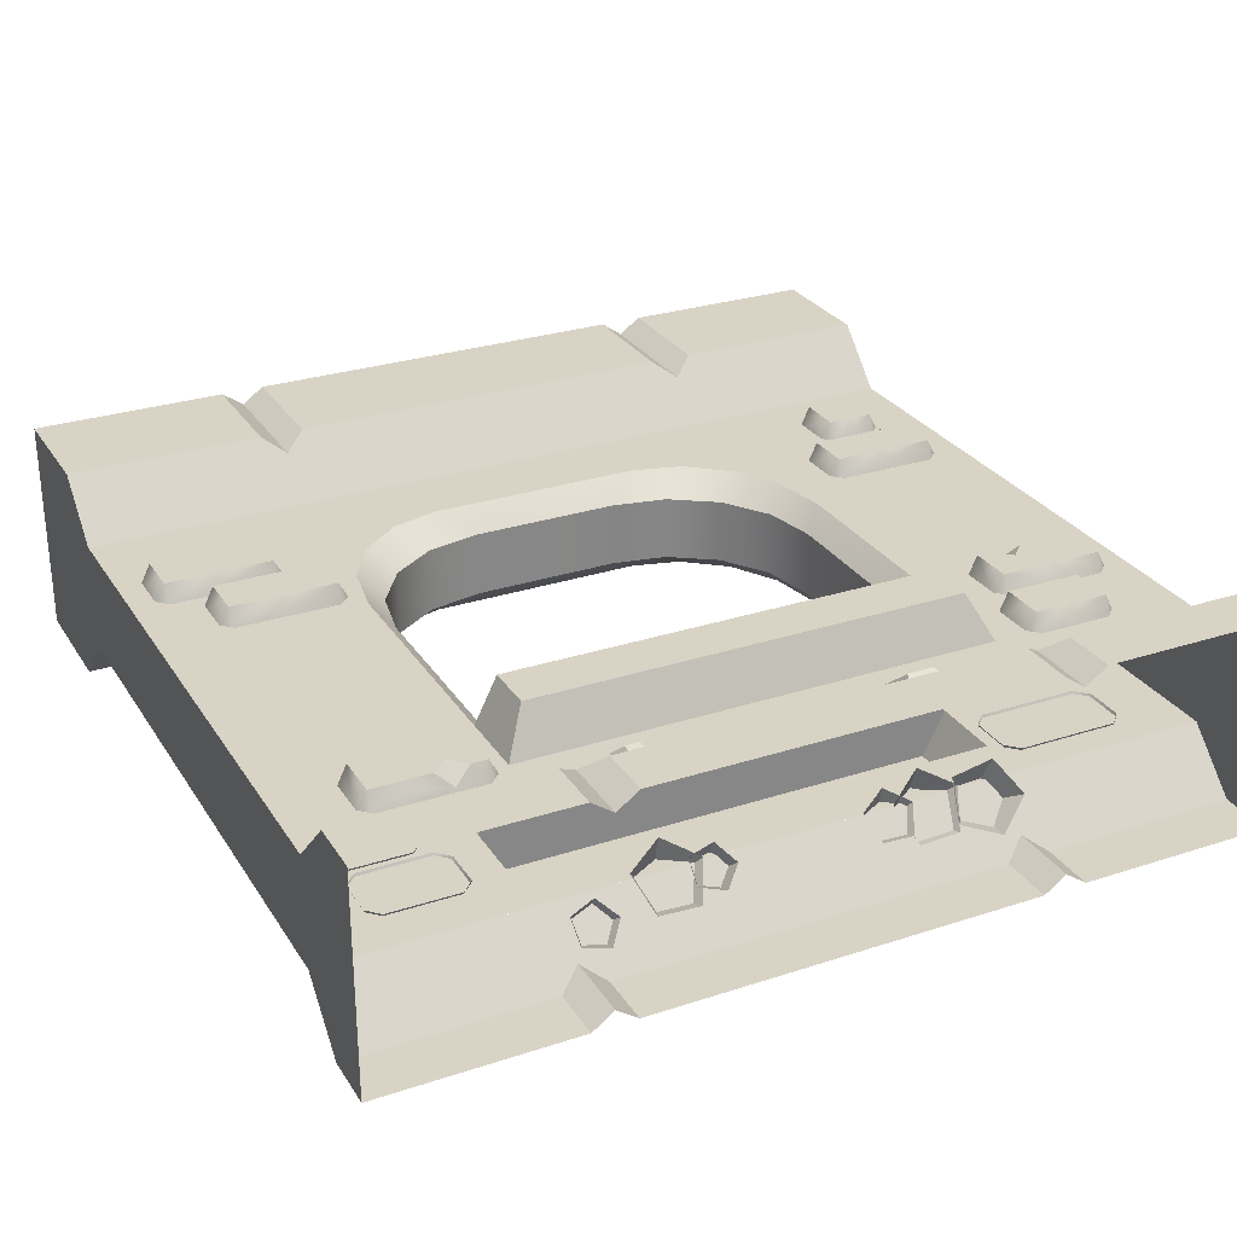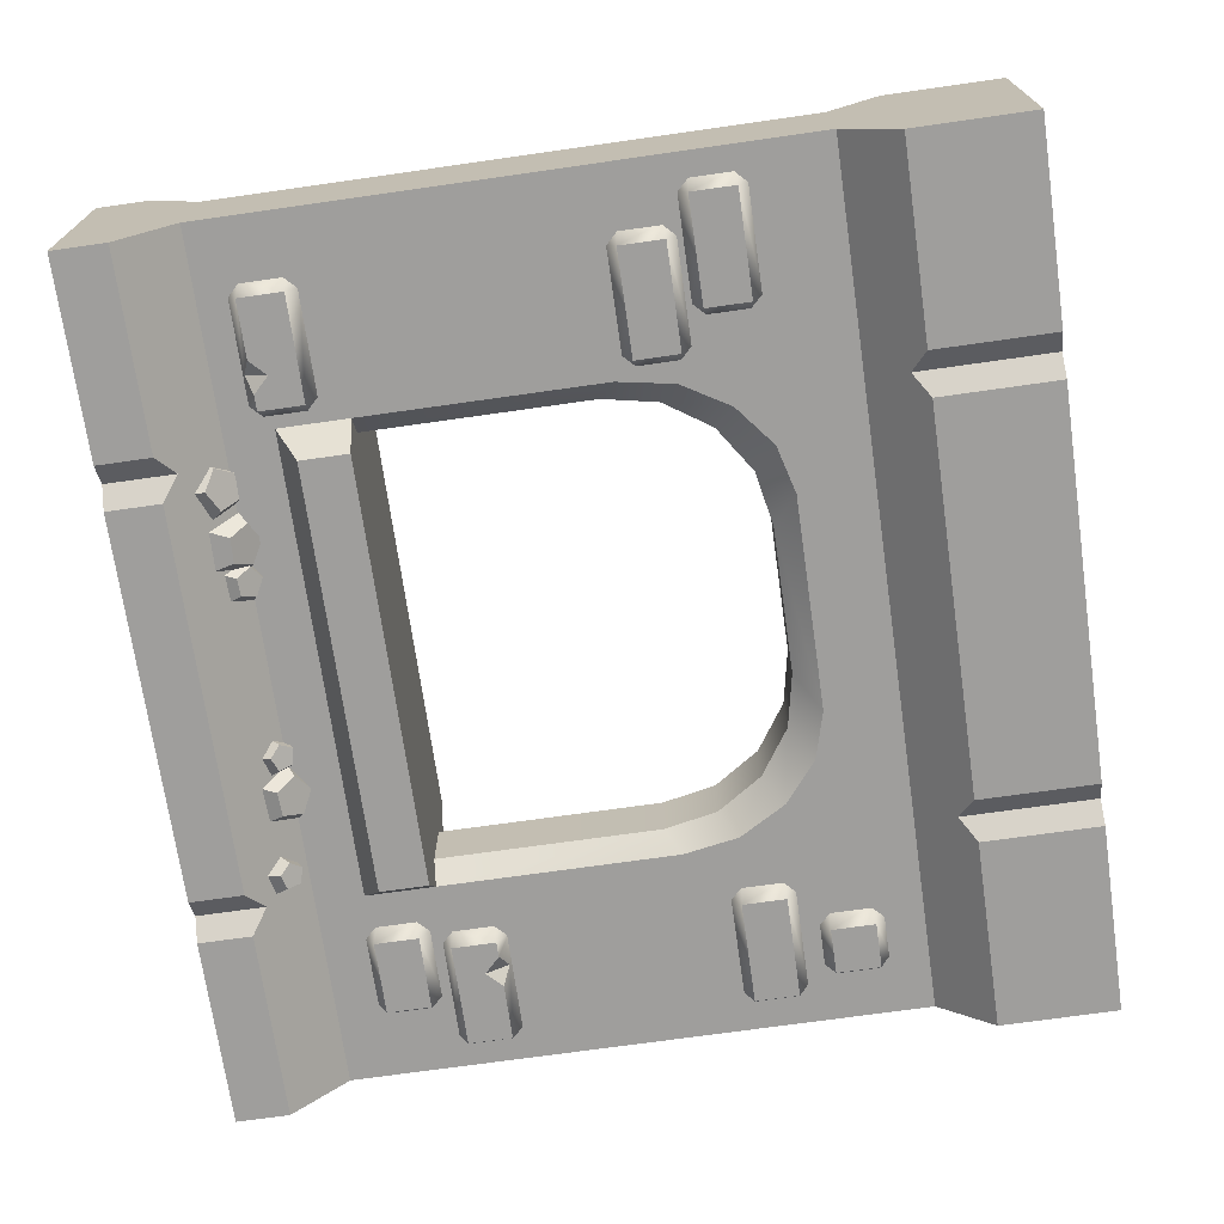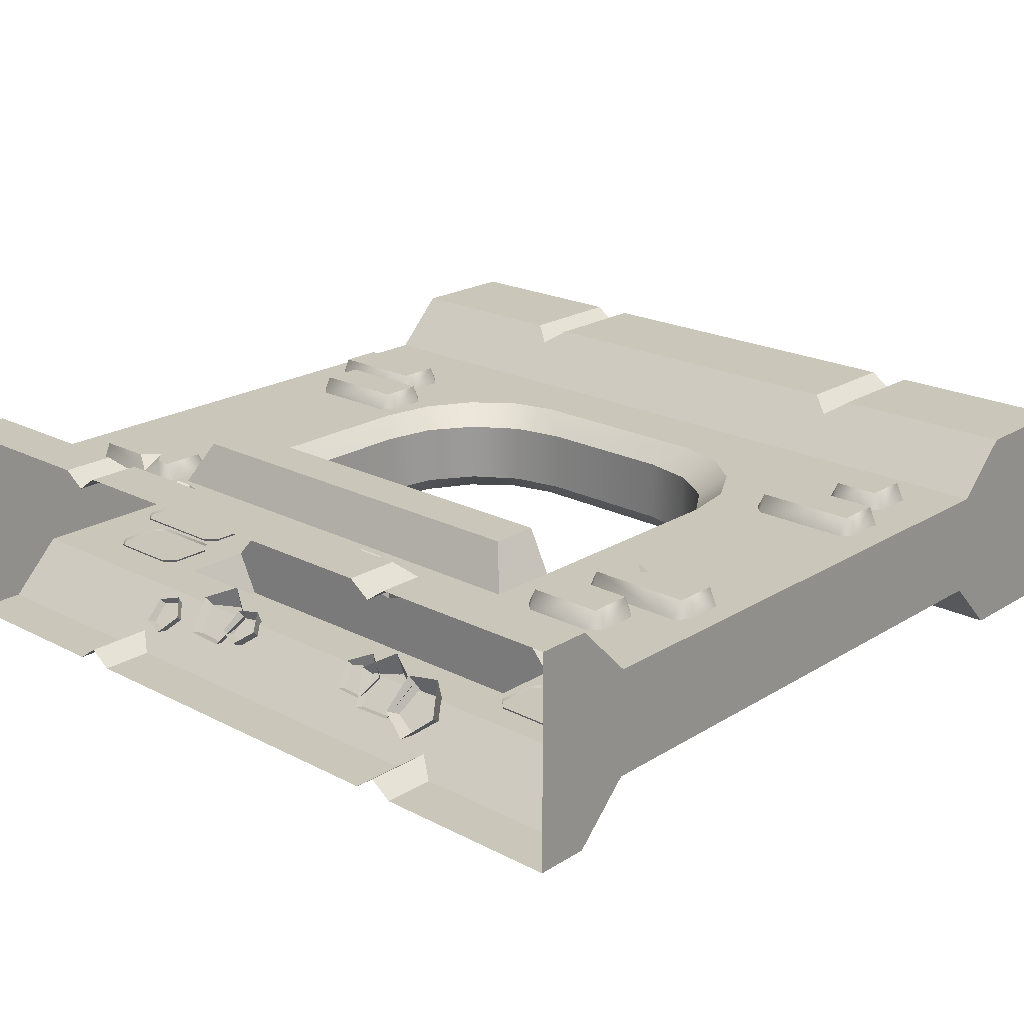
<metadata>
{"format":"obj","ext":"obj","renderer":"f3d","projection":"perspective","resolution":1024,"background":"white","views":[{"elev":28.3,"azim":-26.3,"up":"+Z"},{"elev":-71.1,"azim":98.1,"up":"+Z"},{"elev":21.1,"azim":42.5,"up":"+Z"}]}
</metadata>
<code>
o wall_archedwindow_open_Cube.13108
v -2 0.5 0.25
v -2 0.5 -0.25
v 2 0.95 -0.25
v -2 0.95 0.25
v -1.09 0.5 0.25
v 1.09 0.5 0.25
v -1.09 0.5 -0.25
v 1.09 0.5 -0.25
v 2 0.95 0.25
v -2 0.95 -0.25
v -1.09 1.05 -0.25
v 1 1.05 -0.15
v 1.09 1.05 -0.25
v 1.09 1.05 0.25
v -1.09 1.05 0.25
v -1 1.05 0.15
v -2 3.2 0.25
v 0.497 2.861 0.25
v 0.3404 2.75 0.15
v 0.5928 2.7 0.15
v 0.7211 2.801 0.25
v 0.8068 2.557 0.15
v 0.9136 2.645 0.25
v 0.9498 2.343 0.15
v 1.043 2.424 0.25
v 1 2.09 0.15
v 1.089 2.164 0.25
v -1.089 2.164 0.25
v -1 2.09 0.15
v -0.9498 2.343 0.15
v -1.043 2.424 0.25
v -0.8068 2.557 0.15
v -0.9136 2.645 0.25
v -0.5928 2.7 0.15
v -0.7211 2.801 0.25
v -0.3404 2.75 0.15
v -0.497 2.861 0.25
v -0.497 2.861 -0.25
v -0.3404 2.75 -0.15
v -0.5928 2.7 -0.15
v -0.7211 2.801 -0.25
v -0.8068 2.557 -0.15
v -0.9136 2.645 -0.25
v -0.9498 2.343 -0.15
v -1.043 2.424 -0.25
v -1 2.09 -0.15
v -1.089 2.164 -0.25
v 1.089 2.164 -0.25
v 1 2.09 -0.15
v 0.9498 2.343 -0.15
v 1.043 2.424 -0.25
v 0.8068 2.557 -0.15
v 0.9136 2.645 -0.25
v 0.5928 2.7 -0.15
v 0.7211 2.801 -0.25
v 0.3404 2.75 -0.15
v 0.497 2.861 -0.25
v 1 1.05 0.15
v -1 1.05 -0.15
v -1.09 0.725 0.25
v 1.09 0.725 0.25
v -1.09 0.725 -0.25
v 1.09 0.725 -0.25
v 0.9898 1.05 0.45
v -0.9898 1.05 -0.45
v -0.9898 1.05 0.45
v 0.9898 1.05 -0.45
v -0.9898 0.825 -0.45
v 0.9898 0.825 -0.45
v -0.9898 0.825 0.45
v 0.9898 0.825 0.45
v 2 0 -0.5
v -2 0 -0.5
v -2 0 0.5
v 2 0 0.5
v 2 0.25 -0.5
v -2 0.25 -0.5
v -2 0.25 0.5
v 2 0.25 0.5
v -2 3.2 -0.25
v 2 0.5 0.25
v 2 0.5 -0.25
v 2 3.2 -0.25
v 0.9 0 -0.5
v 1.1 0 -0.5
v 1 0 -0.4293
v -1.1 0 -0.5
v -0.9 0 -0.5
v -1 0 -0.4293
v -0.9 0 0.5
v -1.1 0 0.5
v -1 0 0.4293
v 1.1 0 0.5
v 0.9 0 0.5
v 1 0 0.4293
v 1.1 0.25 -0.5
v 0.9 0.25 -0.5
v 1 0.3207 -0.4293
v -0.9 0.25 -0.5
v -1.1 0.25 -0.5
v -1 0.3207 -0.4293
v -1.1 0.25 0.5
v -0.9 0.25 0.5
v -1 0.3207 0.4293
v 0.9 0.25 0.5
v 1.1 0.25 0.5
v 1 0.3207 0.4293
v 1.719 2.451 -0.2388
v 1.66 2.51 -0.2388
v 1.195 2.51 -0.2388
v 1.136 2.451 -0.2388
v 1.136 2.265 -0.2388
v 1.195 2.206 -0.2388
v 1.66 2.206 -0.2388
v 1.719 2.265 -0.2388
v 1.669 2.256 -0.3298
v 1.669 2.46 -0.3298
v 1.186 2.256 -0.3298
v 1.186 2.46 -0.3298
v -1.363 1.284 -0.3298
v -1.363 1.079 -0.3298
v -1.846 1.284 -0.3298
v -1.846 1.079 -0.3298
v -1.896 1.088 -0.2388
v -1.837 1.029 -0.2388
v -1.372 1.029 -0.2388
v -1.313 1.088 -0.2388
v -1.313 1.275 -0.2388
v -1.372 1.333 -0.2388
v -1.837 1.333 -0.2388
v -1.896 1.275 -0.2388
v -1.512 1.333 -0.2388
v -1.509 1.21 -0.3298
v -1.582 1.284 -0.3298
v -1.511 1.319 -0.2656
v -1.435 1.284 -0.3298
v 1.191 0.6785 -0.3298
v 1.191 0.8833 -0.3298
v 1.674 0.6785 -0.3298
v 1.674 0.8833 -0.3298
v 1.724 0.8742 -0.2388
v 1.665 0.9332 -0.2388
v 1.2 0.9332 -0.2388
v 1.141 0.8742 -0.2388
v 1.141 0.6876 -0.2388
v 1.2 0.6286 -0.2388
v 1.665 0.6286 -0.2388
v 1.724 0.6876 -0.2388
v 1.34 0.6286 -0.2388
v 1.337 0.7519 -0.3298
v 1.41 0.6785 -0.3298
v 1.339 0.6433 -0.2656
v 1.263 0.6785 -0.3298
v 1.895 2.769 -0.2388
v 1.836 2.828 -0.2388
v 1.371 2.828 -0.2388
v 1.312 2.769 -0.2388
v 1.312 2.582 -0.2388
v 1.371 2.523 -0.2388
v 1.836 2.523 -0.2388
v 1.895 2.582 -0.2388
v 1.845 2.573 -0.3298
v 1.845 2.778 -0.3298
v 1.362 2.573 -0.3298
v 1.362 2.778 -0.3298
v -1.284 2.589 -0.2388
v -1.343 2.648 -0.2388
v -1.807 2.648 -0.2388
v -1.866 2.589 -0.2388
v -1.866 2.402 -0.2388
v -1.807 2.343 -0.2388
v -1.343 2.343 -0.2388
v -1.284 2.402 -0.2388
v -1.333 2.393 -0.3298
v -1.333 2.598 -0.3298
v -1.817 2.393 -0.3298
v -1.817 2.598 -0.3298
v -1.727 2.977 -0.3298
v -1.727 2.772 -0.3298
v -1.512 2.977 -0.3298
v -1.512 2.772 -0.3298
v -1.462 2.781 -0.2388
v -1.521 2.722 -0.2388
v -1.718 2.722 -0.2388
v -1.777 2.781 -0.2388
v -1.777 2.968 -0.2388
v -1.718 3.027 -0.2388
v -1.521 3.027 -0.2388
v -1.462 2.968 -0.2388
v -1.244 0.9351 -0.2388
v -1.303 0.9941 -0.2388
v -1.632 0.9941 -0.2388
v -1.69 0.9351 -0.2388
v -1.69 0.7485 -0.2388
v -1.632 0.6895 -0.2388
v -1.303 0.6895 -0.2388
v -1.244 0.7485 -0.2388
v -1.294 0.7394 -0.3298
v -1.294 0.9442 -0.3298
v -1.641 0.7394 -0.3298
v -1.641 0.9442 -0.3298
v -1.719 2.451 0.2388
v -1.66 2.51 0.2388
v -1.195 2.51 0.2388
v -1.136 2.451 0.2388
v -1.136 2.265 0.2388
v -1.195 2.206 0.2388
v -1.66 2.206 0.2388
v -1.719 2.265 0.2388
v -1.669 2.256 0.3298
v -1.669 2.46 0.3298
v -1.186 2.256 0.3298
v -1.186 2.46 0.3298
v 1.363 1.284 0.3298
v 1.363 1.079 0.3298
v 1.846 1.284 0.3298
v 1.846 1.079 0.3298
v 1.896 1.088 0.2388
v 1.837 1.029 0.2388
v 1.372 1.029 0.2388
v 1.313 1.088 0.2388
v 1.313 1.275 0.2388
v 1.372 1.333 0.2388
v 1.837 1.333 0.2388
v 1.896 1.275 0.2388
v 1.512 1.333 0.2388
v 1.509 1.21 0.3298
v 1.582 1.284 0.3298
v 1.511 1.319 0.2656
v 1.435 1.284 0.3298
v -1.191 0.6785 0.3298
v -1.191 0.8833 0.3298
v -1.674 0.6785 0.3298
v -1.674 0.8833 0.3298
v -1.724 0.8742 0.2388
v -1.665 0.9332 0.2388
v -1.2 0.9332 0.2388
v -1.141 0.8742 0.2388
v -1.141 0.6876 0.2388
v -1.2 0.6286 0.2388
v -1.665 0.6286 0.2388
v -1.724 0.6876 0.2388
v -1.34 0.6286 0.2388
v -1.337 0.7519 0.3298
v -1.41 0.6785 0.3298
v -1.339 0.6433 0.2656
v -1.263 0.6785 0.3298
v -1.895 2.769 0.2388
v -1.836 2.828 0.2388
v -1.371 2.828 0.2388
v -1.312 2.769 0.2388
v -1.312 2.582 0.2388
v -1.371 2.523 0.2388
v -1.836 2.523 0.2388
v -1.895 2.582 0.2388
v -1.845 2.573 0.3298
v -1.845 2.778 0.3298
v -1.362 2.573 0.3298
v -1.362 2.778 0.3298
v 1.284 2.589 0.2388
v 1.343 2.648 0.2388
v 1.807 2.648 0.2388
v 1.866 2.589 0.2388
v 1.866 2.402 0.2388
v 1.807 2.343 0.2388
v 1.343 2.343 0.2388
v 1.284 2.402 0.2388
v 1.333 2.393 0.3298
v 1.333 2.598 0.3298
v 1.817 2.393 0.3298
v 1.817 2.598 0.3298
v 1.727 2.977 0.3298
v 1.727 2.772 0.3298
v 1.512 2.977 0.3298
v 1.512 2.772 0.3298
v 1.462 2.781 0.2388
v 1.521 2.722 0.2388
v 1.718 2.722 0.2388
v 1.777 2.781 0.2388
v 1.777 2.968 0.2388
v 1.718 3.027 0.2388
v 1.521 3.027 0.2388
v 1.462 2.968 0.2388
v 1.244 0.9351 0.2388
v 1.303 0.9941 0.2388
v 1.632 0.9941 0.2388
v 1.69 0.9351 0.2388
v 1.69 0.7485 0.2388
v 1.632 0.6895 0.2388
v 1.303 0.6895 0.2388
v 1.244 0.7485 0.2388
v 1.294 0.7394 0.3298
v 1.294 0.9442 0.3298
v 1.641 0.7394 0.3298
v 1.641 0.9442 0.3298
v 0.7159 0.4843 0.2032
v 0.6451 0.5449 0.3003
v 0.5388 0.5683 0.1209
v 0.5415 0.5941 0.2521
v 0.3727 0.4713 0.2119
v 0.4443 0.5373 0.3054
v 0.4471 0.3273 0.3504
v 0.4878 0.4531 0.3864
v 0.6592 0.3354 0.345
v 0.6119 0.4578 0.3832
v 0.7506 0.4861 0.1905
v 0.7382 0.5297 0.2829
v 0.6306 0.5131 0.2049
v 0.668 0.5455 0.2914
v 0.5833 0.4279 0.282
v 0.6403 0.4957 0.3364
v 0.674 0.3483 0.3152
v 0.6933 0.4491 0.3558
v 0.7774 0.3842 0.2586
v 0.7538 0.4701 0.3228
v -0.6454 0.4216 0.2838
v -0.6895 0.4772 0.3584
v -0.7612 0.4482 0.2491
v -0.7573 0.4928 0.338
v -0.8366 0.3735 0.3137
v -0.8014 0.4491 0.3758
v -0.7673 0.3007 0.3884
v -0.7608 0.4065 0.4195
v -0.6491 0.3304 0.3699
v -0.6917 0.4239 0.4087
v -0.701 0.4837 -0.2104
v -0.6364 0.539 -0.299
v -0.5395 0.5603 -0.1354
v -0.5419 0.5838 -0.2551
v -0.388 0.4718 -0.2184
v -0.4533 0.532 -0.3037
v -0.4559 0.3406 -0.3447
v -0.493 0.4552 -0.3775
v -0.6493 0.3479 -0.3398
v -0.6062 0.4595 -0.3747
v -0.4462 0.488 -0.2117
v -0.4022 0.5332 -0.293
v -0.3263 0.5059 -0.1861
v -0.332 0.5437 -0.278
v -0.2626 0.4195 -0.2487
v -0.2948 0.4931 -0.3147
v -0.3431 0.3483 -0.313
v -0.3418 0.4515 -0.3523
v -0.4565 0.3906 -0.2901
v -0.4082 0.4762 -0.3389
v -0.9845 0.4216 -0.2838
v -0.9404 0.4772 -0.3584
v -0.8687 0.4482 -0.2491
v -0.8726 0.4928 -0.338
v -0.7933 0.3735 -0.3137
v -0.8285 0.4491 -0.3758
v -0.8626 0.3007 -0.3884
v -0.869 0.4065 -0.4195
v -0.9808 0.3304 -0.3699
v -0.9382 0.4239 -0.4087
v 0.4647 0.4612 -0.2171
v 0.5274 0.5332 -0.2942
v 0.6169 0.5383 -0.1252
v 0.6165 0.5783 -0.2404
v 0.7777 0.4743 -0.213
v 0.7105 0.5409 -0.2918
v 0.7249 0.3576 -0.3593
v 0.6796 0.4727 -0.3773
v 0.5314 0.3495 -0.3618
v 0.5665 0.4679 -0.3788
v 0.7206 0.3614 -0.3243
v 0.7939 0.4536 -0.3586
v 0.752 0.4792 -0.1737
v 0.8122 0.5226 -0.2704
v 0.942 0.4755 -0.1343
v 0.9234 0.5204 -0.2474
v 1.028 0.3554 -0.2606
v 0.9737 0.4502 -0.3213
v 0.8912 0.2848 -0.3781
v 0.8937 0.4089 -0.39
v 0.3391 0.482 -0.2307
v 0.3863 0.5224 -0.2955
v 0.4572 0.538 -0.1758
v 0.4554 0.5552 -0.2634
v 0.568 0.4733 -0.2365
v 0.5202 0.5173 -0.2989
v 0.5183 0.3773 -0.3289
v 0.4912 0.4612 -0.3529
v 0.3768 0.3827 -0.3253
v 0.4084 0.4643 -0.3508
v 2 3.2 0.25
v 2 4 -0.5
v -2 4 -0.5
v -2 4 0.5
v 2 4 0.5
v 2 3.45 -0.5
v -2 3.45 -0.5
v -2 3.45 0.5
v 2 3.45 0.5
v -1.1 4 -0.5
v -0.9 4 -0.5
v -1 4 -0.4293
v 0.9 4 -0.5
v 1.1 4 -0.5
v 1 4 -0.4293
v 1.1 4 0.5
v 0.9 4 0.5
v 1 4 0.4293
v -0.9 4 0.5
v -1.1 4 0.5
v -1 4 0.4293
v 0.9 3.45 -0.5
v 1.1 3.45 -0.5
v 1 3.379 -0.4293
v -1.1 3.45 -0.5
v -0.9 3.45 -0.5
v -1 3.379 -0.4293
v -0.9 3.45 0.5
v -1.1 3.45 0.5
v -1 3.379 0.4293
v 1.1 3.45 0.5
v 0.9 3.45 0.5
v 1 3.379 0.4293
v -0.9 4 0.35
v -0.9 4 -0.35
v -1 3.9 -0.35
v -1 3.9 0.35
v -1.1 4 -0.35
v -1.1 4 0.35
v 1.1 4 0.35
v 1.1 4 -0.35
v 1 3.9 -0.35
v 1 3.9 0.35
v 0.9 4 -0.35
v 0.9 4 0.35
f 71 64 66 70
f 58 12 59 16
f 69 68 65 67
f 63 62 68 69
f 60 15 4
f 62 10 11
f 3 63 13
f 9 14 61
f 59 12 13 11
f 58 16 15 14
f 15 60 70 66
f 15 28 17 4
f 386 18 21
f 9 3 83 386
f 11 10 80 47
f 3 13 48 83
f 386 17 37 18
f 80 41 43
f 39 56 19 36
f 386 23 25
f 386 25 27
f 17 28 31
f 80 38 41
f 17 35 37
f 17 33 35
f 17 31 33
f 386 21 23
f 19 56 54 20
f 20 54 52 22
f 22 52 50 24
f 24 50 49 26
f 44 30 29 46
f 42 32 30 44
f 40 34 32 42
f 39 36 34 40
f 83 57 38 80
f 80 43 45
f 80 45 47
f 83 48 51
f 83 51 53
f 83 53 55
f 83 55 57
f 10 4 17 80
f 19 20 21 18
f 20 22 23 21
f 22 24 25 23
f 24 26 27 25
f 29 30 31 28
f 30 32 33 31
f 32 34 35 33
f 34 36 37 35
f 49 50 51 48
f 50 52 53 51
f 52 54 55 53
f 54 56 57 55
f 39 40 41 38
f 40 42 43 41
f 42 44 45 43
f 44 46 47 45
f 36 19 18 37
f 38 57 56 39
f 11 47 46 59
f 9 386 27 14
f 48 13 12 49
f 26 58 14 27
f 26 49 12 58
f 28 15 16 29
f 29 16 59 46
f 5 60 4 1
f 8 7 62 63
f 81 9 61 6
f 82 8 63 3
f 7 2 10 62
f 6 61 60 5
f 81 82 3 9
f 2 1 4 10
f 61 14 64 71
f 62 11 65 68
f 14 15 66 64
f 60 61 71 70
f 11 13 67 65
f 13 63 69 67
f 94 105 103 90
f 107 104 103 105
f 101 98 97 99
f 88 99 97 84
f 73 77 100 87
f 91 102 78 74
f 1 78 102 104
f 75 79 106 93
f 82 76 96 98
f 99 88 89 101
f 101 89 87 100
f 96 85 86 98
f 98 86 84 97
f 105 94 95 107
f 107 95 93 106
f 102 91 92 104
f 104 92 90 103
f 85 96 76 72
f 1 104 107 81
f 79 81 107 106
f 82 98 101 2
f 77 2 101 100
f 79 76 82 81
f 75 72 76 79
f 78 1 2 77
f 74 78 77 73
f 118 119 117 116
f 116 117 108 115
f 118 116 114 113
f 119 118 112 111
f 117 119 110 109
f 114 116 115
f 117 109 108
f 112 118 113
f 119 111 110
f 136 133 135
f 122 131 130
f 123 124 131 122
f 120 128 127 121
f 120 129 128
f 125 124 123
f 127 126 121
f 123 133 121
f 123 122 134 133
f 135 132 129
f 130 132 135
f 133 134 135
f 120 121 133 136
f 122 130 135 134
f 136 135 129 120
f 153 150 152
f 139 148 147
f 140 141 148 139
f 137 145 144 138
f 137 146 145
f 142 141 140
f 144 143 138
f 121 126 125 123
f 140 139 151 150
f 152 149 146
f 147 149 152
f 150 151 152
f 138 143 142 140
f 137 138 150 153
f 139 147 152 151
f 153 152 146 137
f 140 150 138
f 164 165 163 162
f 162 163 154 161
f 164 162 160 159
f 165 164 158 157
f 163 165 156 155
f 160 162 161
f 163 155 154
f 158 164 159
f 165 157 156
f 176 177 175 174
f 174 175 166 173
f 176 174 172 171
f 177 176 170 169
f 175 177 168 167
f 172 174 173
f 175 167 166
f 170 176 171
f 177 169 168
f 179 178 180 181
f 185 179 184
f 179 181 183 184
f 180 178 187 188
f 180 188 189
f 181 180 189 182
f 178 186 187
f 178 179 185 186
f 183 181 182
f 200 201 199 198
f 198 199 190 197
f 200 198 196 195
f 201 200 194 193
f 199 201 192 191
f 196 198 197
f 199 191 190
f 194 200 195
f 201 193 192
f 212 213 211 210
f 210 211 202 209
f 212 210 208 207
f 213 212 206 205
f 211 213 204 203
f 208 210 209
f 211 203 202
f 206 212 207
f 213 205 204
f 230 227 229
f 216 225 224
f 217 218 225 216
f 214 222 221 215
f 214 223 222
f 219 218 217
f 221 220 215
f 217 227 215
f 217 216 228 227
f 229 226 223
f 224 226 229
f 227 228 229
f 214 215 227 230
f 216 224 229 228
f 230 229 223 214
f 247 244 246
f 233 242 241
f 234 235 242 233
f 231 239 238 232
f 231 240 239
f 236 235 234
f 238 237 232
f 215 220 219 217
f 234 233 245 244
f 246 243 240
f 241 243 246
f 244 245 246
f 232 237 236 234
f 231 232 244 247
f 233 241 246 245
f 247 246 240 231
f 234 244 232
f 258 259 257 256
f 256 257 248 255
f 258 256 254 253
f 259 258 252 251
f 257 259 250 249
f 254 256 255
f 257 249 248
f 252 258 253
f 259 251 250
f 270 271 269 268
f 268 269 260 267
f 270 268 266 265
f 271 270 264 263
f 269 271 262 261
f 266 268 267
f 269 261 260
f 264 270 265
f 271 263 262
f 273 272 274 275
f 279 273 278
f 273 275 277 278
f 274 272 281 282
f 274 282 283
f 275 274 283 276
f 272 280 281
f 272 273 279 280
f 277 275 276
f 294 295 293 292
f 292 293 284 291
f 294 292 290 289
f 295 294 288 287
f 293 295 286 285
f 290 292 291
f 293 285 284
f 288 294 289
f 295 287 286
f 296 298 299 297
f 298 300 301 299
f 300 302 303 301
f 301 303 305
f 302 304 305 303
f 304 296 297 305
f 306 308 309 307
f 308 310 311 309
f 310 312 313 311
f 311 313 315 307
f 312 314 315 313
f 314 306 307 315
f 316 318 319 317
f 318 320 321 319
f 320 322 323 321
f 321 323 325 317
f 322 324 325 323
f 324 316 317 325
f 326 328 329 327
f 328 330 331 329
f 330 332 333 331
f 331 333 335
f 332 334 335 333
f 334 326 327 335
f 336 338 339 337
f 338 340 341 339
f 340 342 343 341
f 341 343 345 337
f 342 344 345 343
f 344 336 337 345
f 346 348 349 347
f 348 350 351 349
f 350 352 353 351
f 349 351 353 355
f 352 354 355 353
f 354 346 347 355
f 356 358 359 357
f 358 360 361 359
f 360 362 363 361
f 361 363 365
f 362 364 365 363
f 364 356 357 365
f 366 368 369 367
f 368 370 371 369
f 370 372 373 371
f 371 373 375 367
f 372 374 375 373
f 374 366 367 375
f 376 378 379 377
f 378 380 381 379
f 380 382 383 381
f 381 383 385 377
f 382 384 385 383
f 384 376 377 385
f 390 401 416 394
f 426 387 399
f 412 411 407 409
f 418 417 413 415
f 17 386 418 415
f 402 404 413 417
f 412 80 392 410
f 386 394 416 418
f 393 17 415 414
f 388 395 410 392
f 420 429 398 396
f 399 387 391 408
f 396 398 407 411
f 405 389 393 414
f 391 83 409 408
f 402 417 418 403
f 403 418 416 401
f 405 414 415 406
f 406 415 413 404
f 396 411 412 397
f 397 412 410 395
f 399 408 409 400
f 400 409 407 398
f 388 423 395
f 83 80 412 409
f 393 392 80 17
f 393 389 388 392
f 394 386 83 391
f 394 391 387 390
f 389 405 424
f 389 424 423 388
f 428 427 429 430
f 425 426 427 428
f 422 421 423 424
f 419 420 421 422
f 404 402 430 419
f 419 430 429 420
f 401 390 425
f 425 390 387 426
f 400 398 429
f 399 400 426
f 427 426 400
f 402 403 430
f 403 401 425
f 428 430 403
f 406 404 419
f 405 406 424
f 422 424 406
f 397 395 423
f 396 397 420
f 421 420 397
f 425 428 403
f 429 427 400
f 419 422 406
f 423 421 397
f 319 321 317
f 299 301 305 297
f 309 311 307
f 369 371 367
f 359 361 365 357
f 379 381 377
f 339 341 337
f 329 331 335 327
f 347 349 355

</code>
